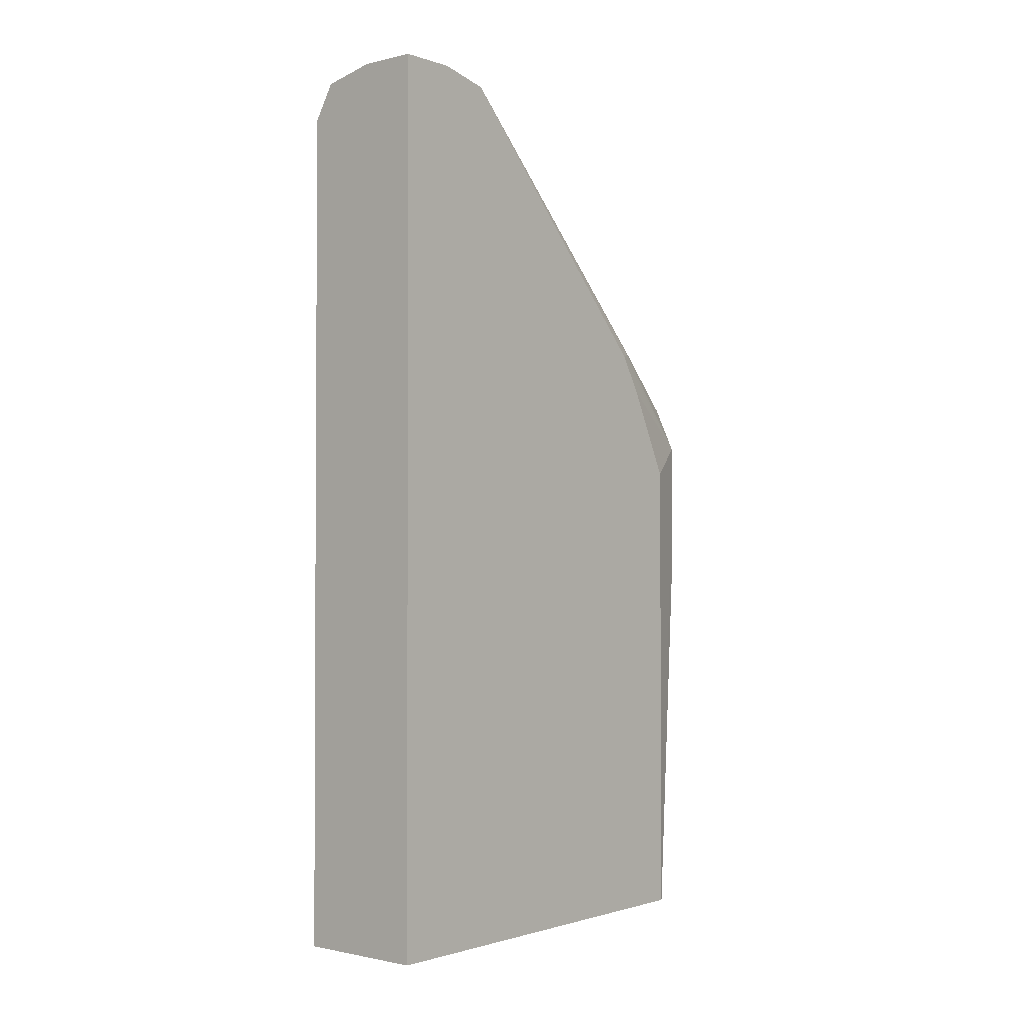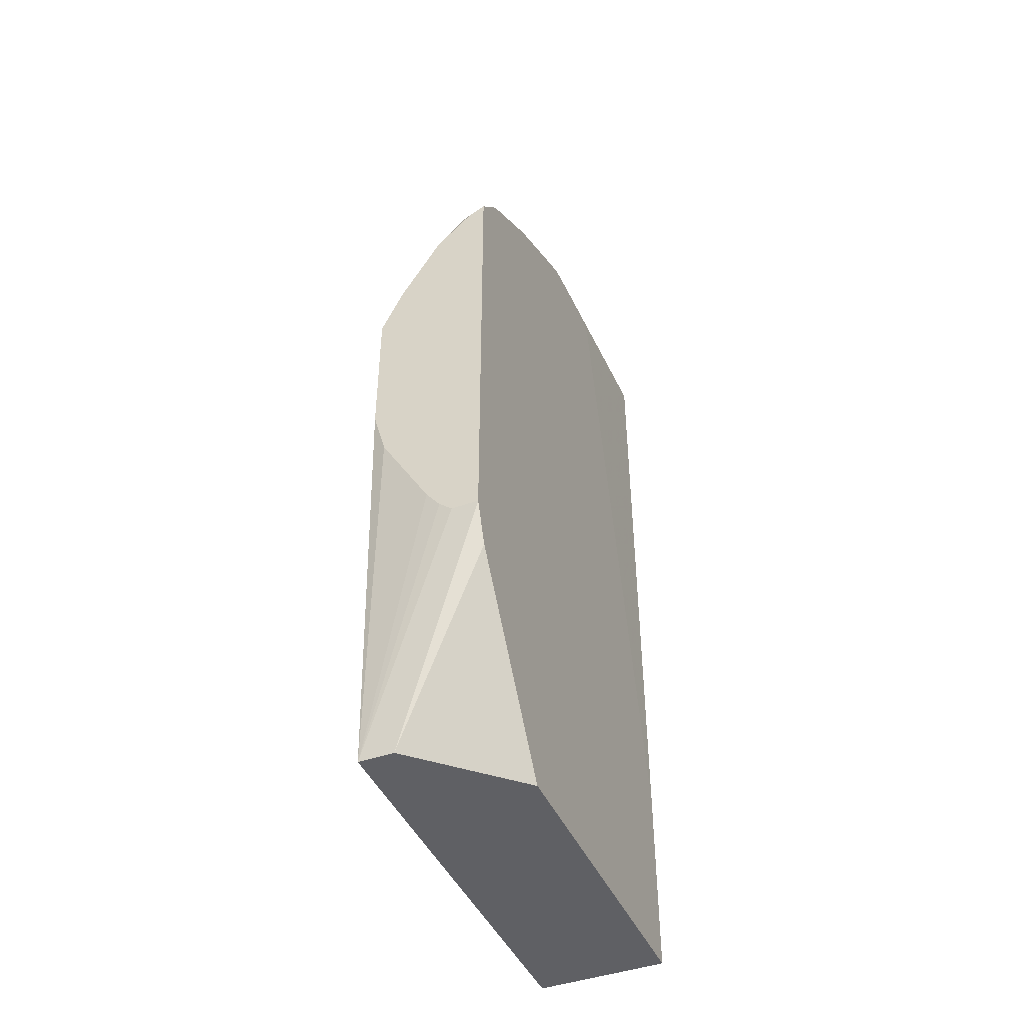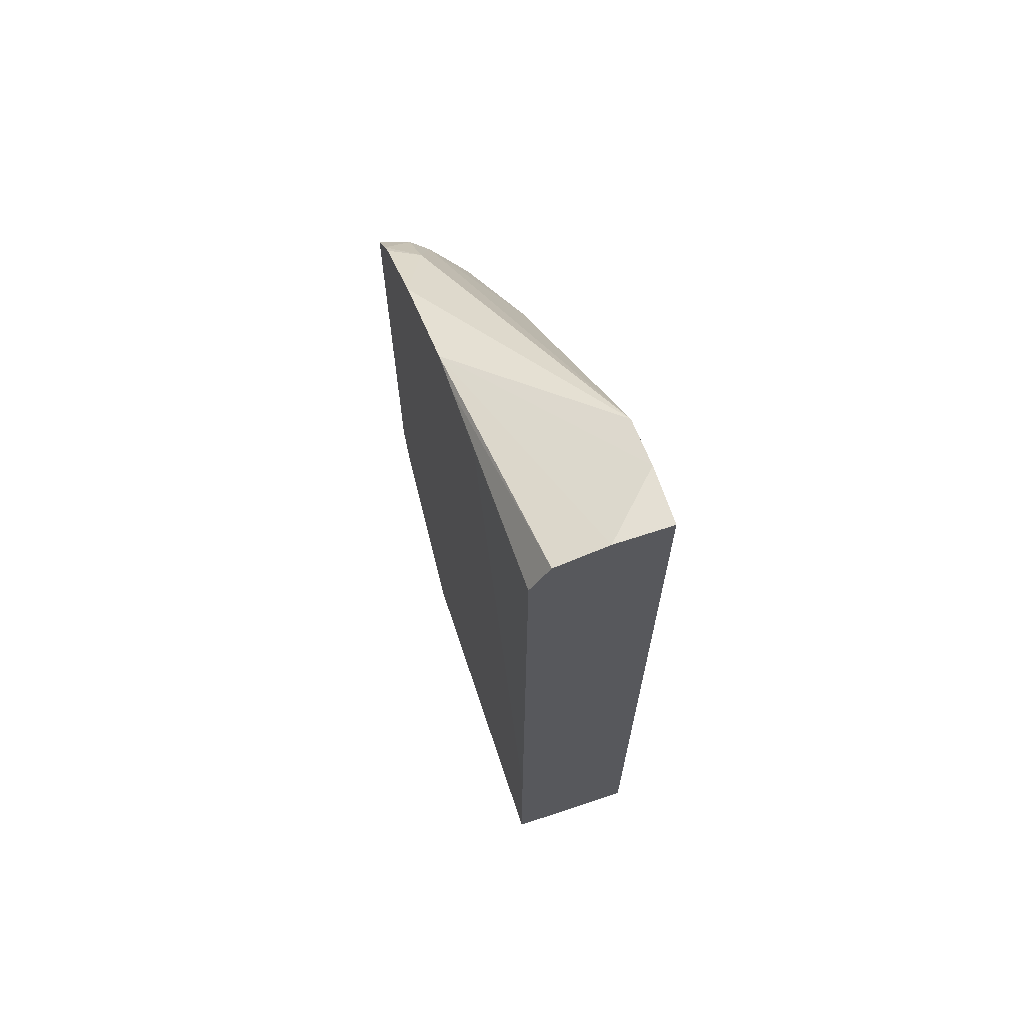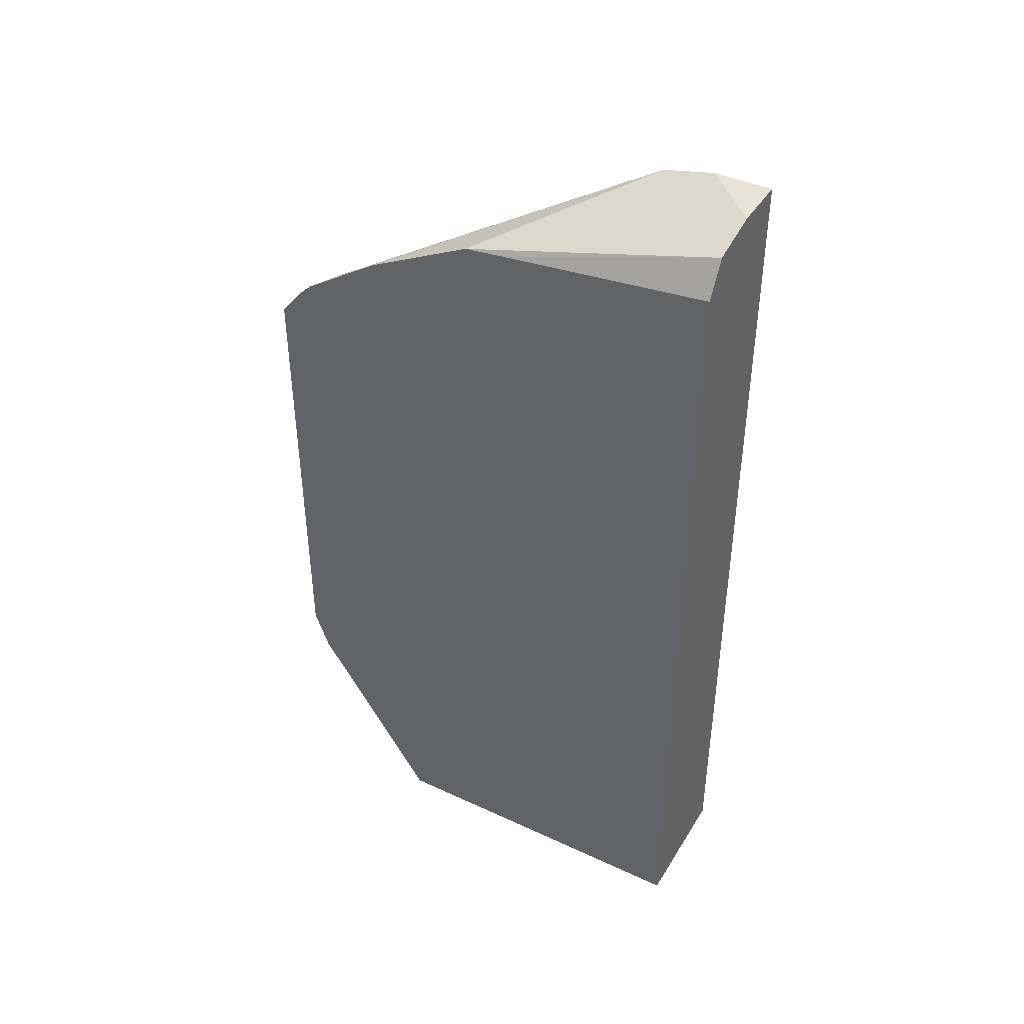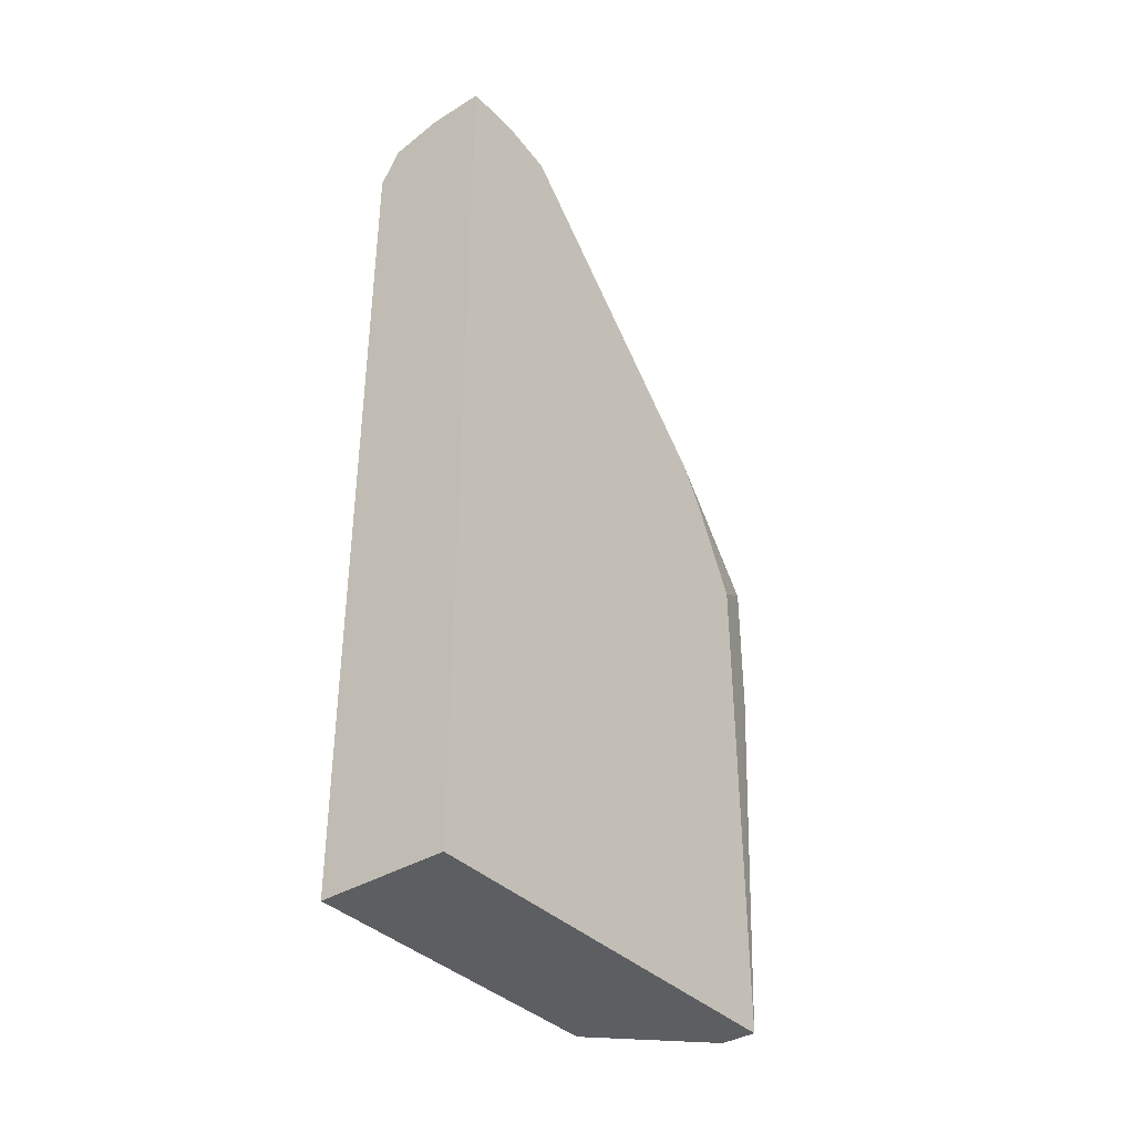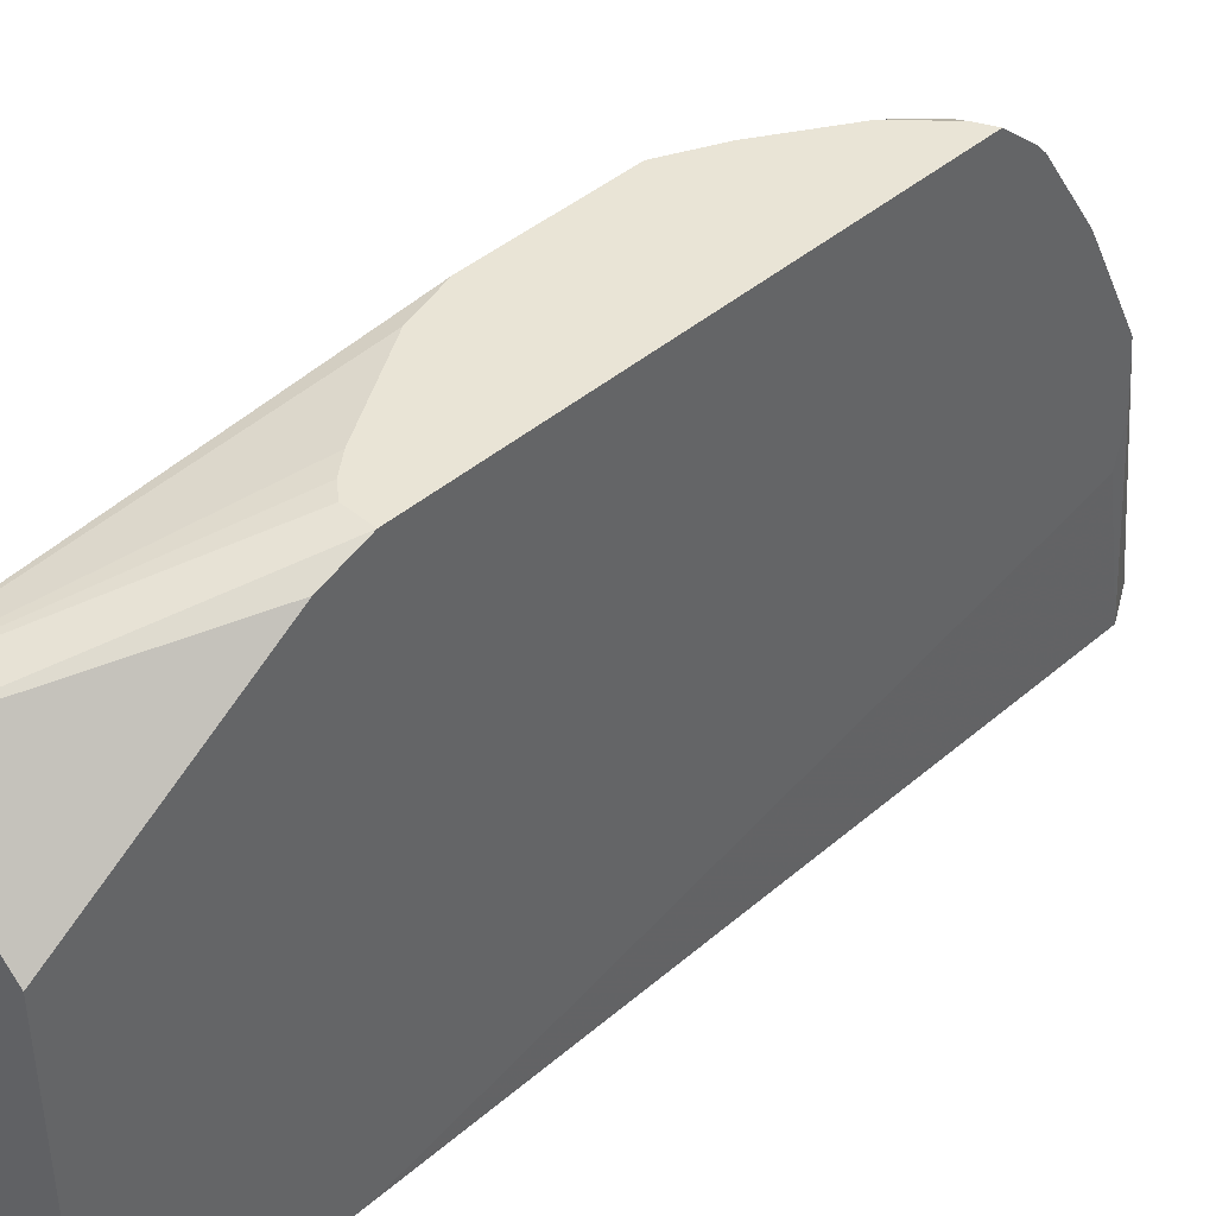
<metadata>
{"format":"obj","ext":"obj","renderer":"f3d","projection":"perspective","resolution":1024,"background":"white","views":[{"elev":-1.2,"azim":40.2,"up":"+Z"},{"elev":-43.9,"azim":-157.2,"up":"+Z"},{"elev":66.8,"azim":-18.4,"up":"+Z"},{"elev":41.7,"azim":-60.8,"up":"+Z"},{"elev":-37.3,"azim":38.3,"up":"+Z"},{"elev":42.6,"azim":-135.5,"up":"+Y"}]}
</metadata>
<code>
v -0.04757 0.1782 -0.007795
v -0.05824 0.1782 -0.007795
v -0.04238 0.1782 -0.003561
v -0.00601 0.1603 -0.09898
v -0.01999 0.1603 -0.09898
v -0.05824 0.1722 -0.02449
v -0.05824 0.1782 0.1724
v -0.03693 0.1782 0.003473
v -0.00601 -0.01035 -0.09898
v -0.0173 0.1782 0.03696
v -0.01231 0.1782 0.05516
v -0.01231 0.1782 0.09207
v -0.00601 0.1597 0.0983
v -0.05824 0.1228 -0.09898
v -0.05824 0.1671 0.1856
v -0.04616 0.1754 0.1708
v -0.05182 0.1782 0.1694
v -0.05824 -0.01035 -0.09898
v -0.00601 -0.01035 0.2585
v -0.01234 0.1782 0.1107
v -0.00601 0.1414 0.1353
v -0.05824 0.1633 0.1889
v -0.04616 0.1569 0.1892
v -0.03732 0.1782 0.1561
v -0.05824 -0.01035 -0.02078
v -0.00601 0.01247 0.2585
v -0.02883 -0.01035 0.2585
v -0.01252 0.1782 0.1112
v -0.009237 0.1385 0.1523
v -0.00601 0.132 0.1507
v -0.05824 0.1321 0.2093
v -0.00601 0.03324 0.2539
v -0.02107 0.1782 0.1295
v -0.05766 -0.01035 0.24
v -0.05824 0.04759 0.2294
v -0.05824 0.08946 0.2306
v -0.0496 -0.01035 0.2539
v -0.05824 0.1292 0.2107
v -0.05824 0.1264 0.2122
v -0.05824 0.09516 0.2278
v -0.05824 0.07386 0.2322
v -0.05824 0.06036 0.2322
f 16 24 17
f 9 25 18
f 16 23 24
f 15 23 16
f 15 22 23
f 13 20 21
f 12 20 13
f 9 19 27
f 9 37 34
f 9 27 37
f 7 16 17
f 7 15 16
f 5 14 6
f 4 19 9
f 19 26 27
f 4 26 19
f 9 34 25
f 20 28 29
f 27 36 37
f 20 30 21
f 4 32 26
f 34 41 42
f 34 37 41
f 32 40 36
f 32 39 40
f 32 38 39
f 31 38 32
f 29 32 30
f 28 33 29
f 26 36 27
f 26 32 36
f 25 34 35
f 24 32 29
f 24 29 33
f 23 32 24
f 23 31 32
f 22 31 23
f 20 29 30
f 4 30 32
f 2 6 14
f 4 13 21
f 2 5 6
f 1 5 2
f 1 4 5
f 1 3 4
f 1 8 3
f 1 10 8
f 1 11 10
f 2 14 18
f 1 12 11
f 1 28 20
f 1 33 28
f 1 24 33
f 1 17 24
f 1 7 17
f 1 2 7
f 34 42 35
f 1 20 12
f 2 18 25
f 2 25 35
f 2 35 42
f 4 12 13
f 4 11 12
f 4 10 11
f 4 8 10
f 4 14 5
f 4 18 14
f 4 9 18
f 3 8 4
f 2 15 7
f 2 22 15
f 2 31 22
f 2 38 31
f 2 39 38
f 2 40 39
f 2 36 40
f 2 41 36
f 2 42 41
f 4 21 30
f 36 41 37

</code>
